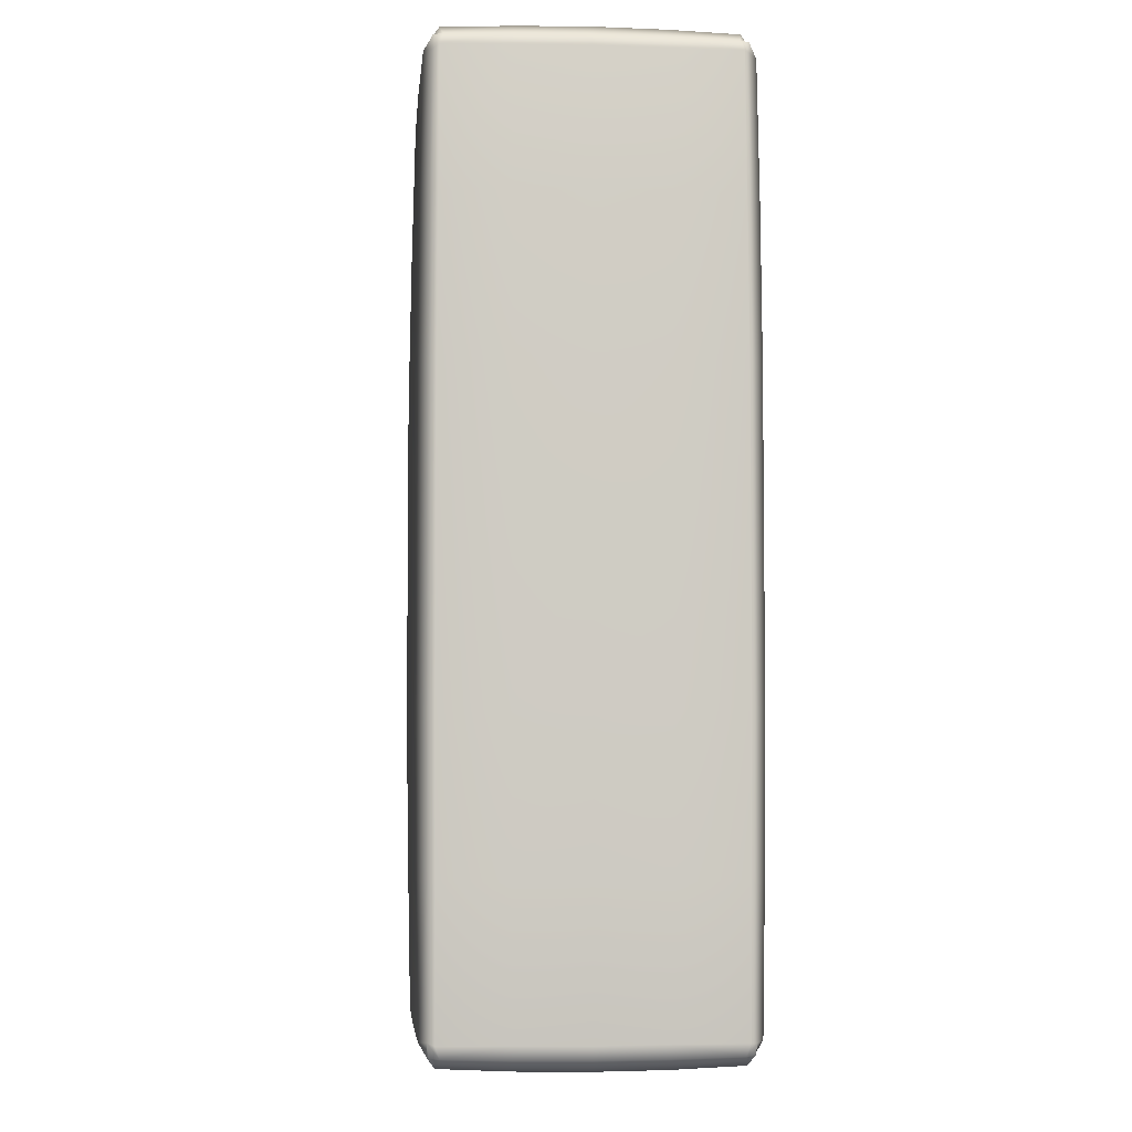
<metadata>
{"format":"obj","ext":"obj","renderer":"f3d","projection":"perspective","resolution":1024,"background":"white","views":[{"elev":-4.8,"azim":85.5,"up":"+Z"}]}
</metadata>
<code>
g Feature_Block_Rectangle_Vanilla_SMALL
v -1.98 0.5483 -0.9406
v -1.971 0.9891 -1.879
v -2 0.9888 -0.9496
v -1.964 0.5517 -1.874
v -1.954 0.1332 -0.9336
v -1.94 0.1392 -1.862
v -1.884 0.08574 -0.9328
v -1.872 0.09143 -1.88
v -1.789 0.03177 -0.9306
v -1.872 0.09143 -1.88
v -1.884 0.08574 -0.9328
v -1.778 0.03864 -1.857
v -0.955 0.01558 -0.9355
v -1.774 0.05337 -2.736
v -1.855 0.09948 -2.732
v -0.9496 0.02255 -1.867
v 0.0001277 1.419e-05 -0.9496
v -1.775 0.1002 -2.816
v -1.847 0.1062 -2.81
v -0.9651 0.09182 -2.843
v -0.9438 0.03924 -2.747
v 8.408e-05 0.08841 -2.858
v 8.408e-05 0.03423 -2.761
v 0.0001277 0.01515 -1.879
v 0.9015 0.01558 -0.9355
v 0.8961 0.02255 -1.867
v 1.789 0.03177 -0.9306
v 0.8903 0.03924 -2.747
v 8.408e-05 0.03423 -2.761
v 0.9116 0.09182 -2.843
v 1.778 0.03864 -1.857
v 1.774 0.05339 -2.736
v 1.767 0.1001 -2.816
v 1.872 0.09143 -1.88
v 1.884 0.08574 -0.9328
v 1.855 0.09944 -2.728
v 1.847 0.1062 -2.81
v 8.408e-05 0.1364 -2.932
v -0.9651 0.09182 -2.843
v 8.408e-05 0.08841 -2.858
v -0.9462 0.1398 -2.915
v 0.0001277 0.5483 -2.97
v -1.774 0.1433 -2.877
v -1.775 0.1002 -2.816
v -1.854 0.1546 -2.817
v -1.847 0.1062 -2.81
v -1.861 0.5594 -2.828
v -0.9522 0.5519 -2.945
v -1.769 0.5585 -2.896
v -1.773 0.9893 -2.902
v -1.864 0.9892 -2.832
v -0.9548 0.9891 -2.955
v 0.0001277 0.9888 -3
v 0.9013 0.9891 -2.955
v 0.8987 0.5519 -2.945
v 8.408e-05 0.1364 -2.932
v 1.772 0.9893 -2.902
v 0.8927 0.1398 -2.915
v 8.408e-05 0.08841 -2.858
v 0.9116 0.09182 -2.843
v 1.769 0.5585 -2.896
v 1.864 0.9892 -2.832
v 1.861 0.5594 -2.828
v 1.854 0.1686 -2.818
v 1.774 0.1433 -2.877
v 1.767 0.1001 -2.816
v 1.847 0.1062 -2.81
v -1.964 0.5517 -1.874
v -1.933 0.9893 -2.745
v -1.971 0.9891 -1.879
v -1.928 0.5579 -2.74
v -1.864 0.9892 -2.832
v -1.861 0.5594 -2.828
v -1.94 0.1392 -1.862
v -1.854 0.1546 -2.817
v -1.913 0.1423 -2.741
v -1.872 0.09143 -1.88
v -1.847 0.1062 -2.81
v -1.855 0.09948 -2.732
v 1.861 0.5594 -2.828
v 1.933 0.9893 -2.745
v 1.864 0.9892 -2.832
v 1.928 0.5579 -2.74
v 1.971 0.9891 -1.879
v 1.854 0.1686 -2.818
v 1.964 0.5517 -1.874
v 2 0.9888 -0.9496
v 1.98 0.5483 -0.9406
v 1.954 0.1332 -0.9336
v 1.94 0.1392 -1.862
v 1.913 0.1423 -2.741
v 1.855 0.09944 -2.728
v 1.847 0.1062 -2.81
v 1.872 0.09143 -1.88
v 1.884 0.08574 -0.9328
v -1.98 0.5483 0.000502
v -2 0.9888 -0.9496
v -2.001 0.9888 0.000502
v -1.98 0.5483 -0.9406
v -1.954 0.1331 0.000502
v -1.954 0.1332 -0.9336
v -1.884 0.08574 -0.9328
v -1.884 0.08571 0.000502
v -1.789 0.03166 0.000502
v -1.884 0.08574 -0.9328
v -1.884 0.08571 0.000502
v -1.789 0.03177 -0.9306
v -0.955 0.01545 0.000502
v -0.955 0.01558 -0.9355
v 8.408e-05 0 0.0003767
v 0.0001277 1.419e-05 -0.9496
v 0.9015 0.01545 0.000502
v 0.9015 0.01558 -0.9355
v 1.789 0.03166 0.000502
v 1.789 0.03177 -0.9306
v 1.884 0.08574 -0.9328
v 1.884 0.08571 0.0005021
v 1.98 0.5483 -0.9406
v 2.001 0.9888 0.000502
v 2 0.9888 -0.9496
v 1.98 0.5483 0.000502
v 1.954 0.1331 0.000502
v 1.954 0.1332 -0.9336
v 1.884 0.08574 -0.9328
v 1.884 0.08571 0.0005021
v 1.98 0.5483 0.000502
v 2 0.9888 1.001
v 2.001 0.9888 0.000502
v 1.98 0.5483 0.9915
v 1.954 0.1331 0.9845
v 1.954 0.1331 0.000502
v 1.884 0.08571 0.0005021
v 1.884 0.08571 0.9837
v 1.884 0.08571 0.0005021
v 1.789 0.03177 0.9815
v 1.884 0.08571 0.9837
v 1.789 0.03166 0.000502
v 0.9015 0.01545 0.000502
v 0.9015 0.01558 0.9865
v 8.408e-05 0 0.0003767
v 0.0001277 0 1.001
v -0.955 0.01545 0.000502
v -0.955 0.01558 0.9865
v -1.789 0.03166 0.000502
v -1.789 0.03177 0.9815
v -1.884 0.08571 0.000502
v -1.884 0.08571 0.9837
v -1.98 0.5483 0.9915
v -2.001 0.9888 0.000502
v -2 0.9888 1.001
v -1.98 0.5483 0.000502
v -1.954 0.1331 0.9845
v -1.954 0.1331 0.000502
v -1.884 0.08571 0.000502
v -1.884 0.08571 0.9837
v -1.964 0.5517 1.922
v -2 0.9888 1.001
v -1.971 0.9891 1.927
v -1.98 0.5483 0.9915
v -1.94 0.1392 1.909
v -1.954 0.1331 0.9845
v -1.884 0.08571 0.9837
v -1.872 0.09138 1.927
v -1.778 0.0386 1.905
v -1.884 0.08571 0.9837
v -1.872 0.09138 1.927
v -1.789 0.03177 0.9815
v -0.9496 0.02253 1.915
v -0.955 0.01558 0.9865
v 0.0001277 0.0151 1.927
v 0.0001277 0 1.001
v 0.8961 0.02253 1.915
v 0.9015 0.01558 0.9865
v 1.778 0.0386 1.905
v 1.789 0.03177 0.9815
v 1.884 0.08571 0.9837
v 1.872 0.09138 1.927
v 1.933 0.9893 2.745
v 1.971 0.9891 1.927
v 1.964 0.5517 1.922
v 1.929 0.5579 2.74
v 1.864 0.9892 2.833
v 1.94 0.1392 1.909
v 1.861 0.5594 2.828
v 1.913 0.1422 2.741
v 1.872 0.09138 1.927
v 1.854 0.1627 2.818
v 1.855 0.09933 2.724
v 1.847 0.1061 2.81
v 1.861 0.5594 2.828
v 1.772 0.9893 2.902
v 1.864 0.9892 2.833
v 1.769 0.5584 2.896
v 0.9013 0.9891 2.955
v 1.854 0.1627 2.818
v 0.8987 0.5519 2.945
v 0.0001277 0.9888 3
v 0.0001277 0.5483 2.97
v -0.9548 0.9891 2.955
v -0.9521 0.5519 2.945
v -0.9462 0.1398 2.915
v 0.0001277 0.1349 2.932
v -0.9651 0.09179 2.843
v 0.0001277 0.08734 2.857
v 0.0001277 0.1349 2.932
v 0.9116 0.09179 2.843
v 0.8927 0.1398 2.915
v 1.774 0.1001 2.816
v 1.774 0.1432 2.877
v 1.847 0.1061 2.81
v 1.778 0.0386 1.905
v 1.855 0.09933 2.724
v 1.872 0.09138 1.927
v 1.774 0.05333 2.736
v 1.847 0.1061 2.81
v 1.774 0.1001 2.816
v 0.9116 0.09179 2.843
v 0.8903 0.03927 2.748
v 0.8961 0.02253 1.915
v 0.0001277 0.08734 2.857
v 0.0001277 0.03427 2.761
v 0.0001277 0.0151 1.927
v -0.9438 0.03926 2.748
v -0.9651 0.09179 2.843
v 0.0001277 0.03427 2.761
v -0.9496 0.02253 1.915
v -1.782 0.1002 2.816
v -1.774 0.05339 2.737
v -1.778 0.0386 1.905
v -1.872 0.09138 1.927
v -1.855 0.09964 2.755
v -1.847 0.1062 2.81
v -1.772 0.9893 2.902
v -0.9548 0.9891 2.955
v -0.9521 0.5519 2.945
v -1.769 0.5584 2.896
v -1.864 0.9892 2.833
v -0.9462 0.1398 2.915
v -1.861 0.5594 2.828
v -1.774 0.1432 2.877
v -0.9651 0.09179 2.843
v -1.854 0.16 2.818
v -1.782 0.1002 2.816
v -1.847 0.1062 2.81
v -1.933 0.9893 2.745
v -1.964 0.5517 1.922
v -1.971 0.9891 1.927
v -1.928 0.5579 2.74
v -1.861 0.5594 2.828
v -1.864 0.9892 2.833
v -1.913 0.1422 2.741
v -1.94 0.1392 1.909
v -1.872 0.09138 1.927
v -1.854 0.16 2.818
v -1.855 0.09964 2.755
v -1.847 0.1062 2.81
v 1.98 0.5483 0.9915
v 1.971 0.9891 1.927
v 2 0.9888 1.001
v 1.964 0.5517 1.922
v 1.94 0.1392 1.909
v 1.954 0.1331 0.9845
v 1.872 0.09138 1.927
v 1.884 0.08571 0.9837
v -1.98 1.431 -0.9406
v -2 0.9888 -0.9496
v -1.971 0.9891 -1.879
v -1.964 1.427 -1.874
v -1.954 1.856 -0.9336
v -1.94 1.85 -1.862
v -1.884 1.903 -0.9328
v -1.872 1.898 -1.88
v -1.789 1.957 -0.9306
v -1.884 1.903 -0.9328
v -1.872 1.898 -1.88
v -1.778 1.95 -1.857
v -0.955 1.973 -0.9355
v -1.774 1.936 -2.736
v -1.855 1.889 -2.743
v -0.9496 1.966 -1.867
v 0.0001277 1.989 -0.9496
v -1.771 1.889 -2.816
v -1.847 1.883 -2.81
v -0.9651 1.897 -2.843
v -0.9438 1.95 -2.747
v 0.0001277 1.902 -2.857
v 0.0001277 1.955 -2.761
v 0.0001277 1.974 -1.879
v 0.9015 1.973 -0.9355
v 0.8961 1.966 -1.867
v 1.789 1.957 -0.9306
v 0.8903 1.95 -2.747
v 0.0001277 1.955 -2.761
v 0.9116 1.897 -2.843
v 1.778 1.95 -1.857
v 1.774 1.936 -2.736
v 1.782 1.89 -2.814
v 1.872 1.898 -1.88
v 1.884 1.903 -0.9328
v 1.855 1.889 -2.748
v 1.847 1.883 -2.81
v 0.0001277 1.854 -2.932
v 0.0001277 1.902 -2.857
v -0.9651 1.897 -2.843
v -0.9462 1.849 -2.915
v 0.0001277 1.431 -2.97
v -1.774 1.846 -2.877
v -1.771 1.889 -2.816
v -1.854 1.828 -2.817
v -1.847 1.883 -2.81
v -1.861 1.42 -2.828
v -0.9522 1.427 -2.945
v -1.769 1.421 -2.896
v -1.773 0.9893 -2.902
v -1.864 0.9892 -2.832
v -0.9548 0.9891 -2.955
v 0.0001277 0.9888 -3
v 0.9013 0.9891 -2.955
v 0.8987 1.427 -2.945
v 0.0001277 1.854 -2.932
v 1.772 0.9893 -2.902
v 0.8927 1.849 -2.915
v 0.0001277 1.902 -2.857
v 0.9116 1.897 -2.843
v 1.769 1.421 -2.896
v 1.864 0.9892 -2.832
v 1.861 1.42 -2.828
v 1.854 1.83 -2.817
v 1.774 1.846 -2.877
v 1.782 1.89 -2.814
v 1.847 1.883 -2.81
v -1.964 1.427 -1.874
v -1.971 0.9891 -1.879
v -1.933 0.9893 -2.745
v -1.928 1.421 -2.74
v -1.864 0.9892 -2.832
v -1.861 1.42 -2.828
v -1.94 1.85 -1.862
v -1.854 1.828 -2.817
v -1.913 1.847 -2.741
v -1.872 1.898 -1.88
v -1.847 1.883 -2.81
v -1.855 1.889 -2.743
v 1.861 1.42 -2.828
v 1.864 0.9892 -2.832
v 1.933 0.9893 -2.745
v 1.928 1.421 -2.74
v 1.971 0.9891 -1.879
v 1.854 1.83 -2.817
v 1.964 1.427 -1.874
v 2 0.9888 -0.9496
v 1.98 1.431 -0.9406
v 1.954 1.856 -0.9336
v 1.94 1.85 -1.862
v 1.913 1.847 -2.741
v 1.855 1.889 -2.748
v 1.847 1.883 -2.81
v 1.872 1.898 -1.88
v 1.884 1.903 -0.9328
v -1.98 1.431 0.000502
v -2.001 0.9888 0.000502
v -2 0.9888 -0.9496
v -1.98 1.431 -0.9406
v -1.954 1.856 0.000502
v -1.954 1.856 -0.9336
v -1.884 1.903 -0.9328
v -1.884 1.903 0.000502
v -1.789 1.957 0.000502
v -1.884 1.903 0.000502
v -1.884 1.903 -0.9328
v -1.789 1.957 -0.9306
v -0.955 1.974 0.000502
v -0.955 1.973 -0.9355
v 0.0001277 1.989 0.000502
v 0.0001277 1.989 -0.9496
v 0.9015 1.974 0.000502
v 0.9015 1.973 -0.9355
v 1.789 1.957 0.000502
v 1.789 1.957 -0.9306
v 1.884 1.903 -0.9328
v 1.884 1.903 0.0005019
v 1.98 1.431 -0.9406
v 2 0.9888 -0.9496
v 2.001 0.9888 0.000502
v 1.98 1.431 0.000502
v 1.954 1.856 0.000502
v 1.954 1.856 -0.9336
v 1.884 1.903 -0.9328
v 1.884 1.903 0.0005019
v 1.98 1.431 0.000502
v 2.001 0.9888 0.000502
v 2 0.9888 1.001
v 1.98 1.431 0.9915
v 1.954 1.856 0.9845
v 1.954 1.856 0.000502
v 1.884 1.903 0.0005019
v 1.884 1.903 0.9837
v 1.884 1.903 0.0005019
v 1.884 1.903 0.9837
v 1.789 1.957 0.9815
v 1.789 1.957 0.000502
v 0.9015 1.974 0.000502
v 0.9015 1.973 0.9865
v 0.0001277 1.989 0.000502
v 0.0001277 1.989 1.001
v -0.955 1.974 0.000502
v -0.955 1.973 0.9865
v -1.789 1.957 0.000502
v -1.789 1.957 0.9815
v -1.884 1.903 0.000502
v -1.884 1.903 0.9837
v -1.98 1.431 0.9915
v -2 0.9888 1.001
v -2.001 0.9888 0.000502
v -1.98 1.431 0.000502
v -1.954 1.856 0.9845
v -1.954 1.856 0.000502
v -1.884 1.903 0.000502
v -1.884 1.903 0.9837
v -1.964 1.428 1.922
v -1.971 0.9891 1.927
v -2 0.9888 1.001
v -1.98 1.431 0.9915
v -1.94 1.85 1.909
v -1.954 1.856 0.9845
v -1.884 1.903 0.9837
v -1.872 1.898 1.927
v -1.778 1.95 1.905
v -1.872 1.898 1.927
v -1.884 1.903 0.9837
v -1.789 1.957 0.9815
v -0.9496 1.966 1.915
v -0.955 1.973 0.9865
v 0.0001277 1.974 1.927
v 0.0001277 1.989 1.001
v 0.8961 1.966 1.915
v 0.9015 1.973 0.9865
v 1.778 1.95 1.905
v 1.789 1.957 0.9815
v 1.884 1.903 0.9837
v 1.872 1.898 1.927
v 1.933 0.9893 2.745
v 1.964 1.428 1.922
v 1.971 0.9891 1.927
v 1.929 1.421 2.74
v 1.864 0.9892 2.833
v 1.94 1.85 1.909
v 1.861 1.42 2.828
v 1.913 1.847 2.741
v 1.872 1.898 1.927
v 1.854 1.831 2.817
v 1.855 1.89 2.739
v 1.847 1.883 2.81
v 1.861 1.42 2.828
v 1.864 0.9892 2.833
v 1.772 0.9893 2.902
v 1.769 1.421 2.896
v 0.9013 0.9891 2.955
v 1.854 1.831 2.817
v 0.8987 1.427 2.945
v 0.0001277 0.9888 3
v 0.0001277 1.431 2.97
v -0.9548 0.9891 2.955
v -0.9521 1.427 2.945
v -0.9462 1.849 2.915
v 0.0001277 1.854 2.932
v -0.9651 1.897 2.843
v 0.0001277 1.902 2.857
v 0.0001277 1.854 2.932
v 0.9116 1.897 2.843
v 0.8927 1.849 2.915
v 1.764 1.889 2.817
v 1.774 1.846 2.877
v 1.847 1.883 2.81
v 1.778 1.95 1.905
v 1.872 1.898 1.927
v 1.855 1.89 2.739
v 1.774 1.936 2.736
v 1.847 1.883 2.81
v 1.764 1.889 2.817
v 0.9116 1.897 2.843
v 0.8903 1.95 2.748
v 0.8961 1.966 1.915
v 0.0001277 1.902 2.857
v 0.0001277 1.955 2.761
v 0.0001277 1.974 1.927
v -0.9438 1.95 2.748
v 0.0001277 1.955 2.761
v -0.9651 1.897 2.843
v -0.9496 1.966 1.915
v -1.777 1.889 2.816
v -1.774 1.936 2.737
v -1.778 1.95 1.905
v -1.872 1.898 1.927
v -1.855 1.889 2.75
v -1.847 1.883 2.81
v -1.772 0.9893 2.902
v -0.9521 1.427 2.945
v -0.9548 0.9891 2.955
v -1.769 1.421 2.896
v -1.864 0.9892 2.833
v -0.9462 1.849 2.915
v -1.861 1.42 2.828
v -1.774 1.846 2.877
v -0.9651 1.897 2.843
v -1.855 1.819 2.818
v -1.777 1.889 2.816
v -1.847 1.883 2.81
v -1.933 0.9893 2.745
v -1.971 0.9891 1.927
v -1.964 1.428 1.922
v -1.928 1.421 2.74
v -1.861 1.42 2.828
v -1.864 0.9892 2.833
v -1.913 1.847 2.741
v -1.94 1.85 1.909
v -1.872 1.898 1.927
v -1.855 1.819 2.818
v -1.855 1.889 2.75
v -1.847 1.883 2.81
v 1.98 1.431 0.9915
v 2 0.9888 1.001
v 1.971 0.9891 1.927
v 1.964 1.428 1.922
v 1.94 1.85 1.909
v 1.954 1.856 0.9845
v 1.872 1.898 1.927
v 1.884 1.903 0.9837
g Feature_Block_Rectangle_Vanilla_SMALL_0
f 3 2 1
f 2 4 1
f 1 4 5
f 4 6 5
f 7 5 6
f 8 7 6
f 11 10 9
f 10 12 9
f 13 9 12
f 14 12 10
f 15 14 10
f 16 13 12
f 17 13 16
f 14 15 18
f 15 19 18
f 18 20 14
f 12 14 21
f 20 21 14
f 16 12 21
f 20 22 21
f 16 21 23
f 22 23 21
f 24 16 23
f 24 17 16
f 25 17 24
f 26 25 24
f 25 26 27
f 26 24 28
f 24 29 28
f 28 29 22
f 30 28 22
f 26 31 27
f 26 28 31
f 32 28 30
f 28 32 31
f 33 32 30
f 27 31 34
f 34 31 32
f 35 27 34
f 36 34 32
f 32 33 36
f 33 37 36
f 40 39 38
f 39 41 38
f 42 38 41
f 43 41 39
f 44 43 39
f 45 43 44
f 46 45 44
f 43 45 47
f 41 43 48
f 48 42 41
f 49 43 47
f 43 49 48
f 49 47 50
f 48 49 50
f 47 51 50
f 52 48 50
f 52 53 48
f 53 42 48
f 53 54 42
f 54 55 42
f 42 55 56
f 54 57 55
f 55 58 56
f 59 56 58
f 60 59 58
f 57 61 55
f 55 61 58
f 61 57 62
f 63 61 62
f 63 64 61
f 60 58 65
f 61 65 58
f 64 65 61
f 66 60 65
f 65 64 67
f 66 65 67
f 70 69 68
f 69 71 68
f 71 69 72
f 73 71 72
f 68 71 74
f 73 75 71
f 71 76 74
f 75 76 71
f 77 74 76
f 76 75 78
f 79 77 76
f 79 76 78
f 82 81 80
f 81 83 80
f 81 84 83
f 80 83 85
f 84 86 83
f 84 87 86
f 87 88 86
f 86 88 89
f 83 86 90
f 90 86 89
f 83 91 85
f 91 83 90
f 85 91 92
f 92 91 90
f 93 85 92
f 94 92 90
f 94 90 89
f 95 94 89
f 98 97 96
f 97 99 96
f 96 99 100
f 99 101 100
f 100 101 102
f 103 100 102
f 106 105 104
f 105 107 104
f 108 104 107
f 109 108 107
f 110 108 109
f 111 110 109
f 112 110 111
f 113 112 111
f 112 113 114
f 113 115 114
f 114 115 116
f 117 114 116
f 120 119 118
f 119 121 118
f 118 121 122
f 123 118 122
f 124 123 122
f 125 124 122
f 128 127 126
f 127 129 126
f 126 129 130
f 131 126 130
f 132 131 130
f 133 132 130
f 136 135 134
f 135 137 134
f 138 137 135
f 139 138 135
f 140 138 139
f 141 140 139
f 142 140 141
f 143 142 141
f 144 142 143
f 145 144 143
f 146 144 145
f 147 146 145
f 150 149 148
f 149 151 148
f 148 151 152
f 151 153 152
f 152 153 154
f 155 152 154
f 158 157 156
f 157 159 156
f 156 159 160
f 159 161 160
f 160 161 162
f 163 160 162
f 166 165 164
f 165 167 164
f 168 164 167
f 169 168 167
f 170 168 169
f 171 170 169
f 172 170 171
f 173 172 171
f 172 173 174
f 173 175 174
f 174 175 176
f 177 174 176
f 180 179 178
f 181 180 178
f 178 182 181
f 183 180 181
f 182 184 181
f 185 183 181
f 181 184 185
f 186 183 185
f 184 187 185
f 188 186 185
f 185 187 189
f 188 185 189
f 192 191 190
f 191 193 190
f 191 194 193
f 190 193 195
f 194 196 193
f 194 197 196
f 197 198 196
f 197 199 198
f 199 200 198
f 198 200 201
f 202 198 201
f 202 201 203
f 204 202 203
f 196 198 205
f 204 206 205
f 207 196 205
f 206 207 205
f 193 196 207
f 206 208 207
f 209 193 207
f 208 209 207
f 193 209 195
f 195 209 208
f 210 195 208
f 213 212 211
f 212 214 211
f 214 212 215
f 216 214 215
f 214 216 217
f 211 214 218
f 218 214 217
f 219 211 218
f 218 217 220
f 219 218 221
f 221 218 220
f 222 219 221
f 220 224 223
f 225 220 223
f 222 225 223
f 226 222 223
f 223 224 227
f 226 223 228
f 228 223 227
f 229 226 228
f 230 229 228
f 231 230 228
f 228 227 231
f 227 232 231
f 235 234 233
f 236 235 233
f 233 237 236
f 238 235 236
f 237 239 236
f 240 238 236
f 236 239 240
f 241 238 240
f 239 242 240
f 243 241 240
f 240 242 244
f 243 240 244
f 247 246 245
f 246 248 245
f 248 249 245
f 249 250 245
f 251 248 246
f 248 251 249
f 252 251 246
f 251 252 253
f 251 254 249
f 255 251 253
f 254 251 255
f 256 254 255
f 259 258 257
f 258 260 257
f 257 260 261
f 262 257 261
f 262 261 263
f 264 262 263
f 267 266 265
f 268 267 265
f 268 265 269
f 270 268 269
f 269 271 270
f 271 272 270
f 275 274 273
f 276 275 273
f 273 277 276
f 276 278 275
f 278 279 275
f 277 280 276
f 277 281 280
f 279 278 282
f 283 279 282
f 284 282 278
f 278 276 285
f 285 284 278
f 276 280 285
f 286 284 285
f 285 280 287
f 287 286 285
f 280 288 287
f 281 288 280
f 281 289 288
f 289 290 288
f 290 289 291
f 288 290 292
f 293 288 292
f 293 292 286
f 292 294 286
f 295 290 291
f 292 290 295
f 292 296 294
f 296 292 295
f 296 297 294
f 295 291 298
f 295 298 296
f 291 299 298
f 298 300 296
f 297 296 300
f 301 297 300
f 304 303 302
f 305 304 302
f 302 306 305
f 305 307 304
f 307 308 304
f 307 309 308
f 309 310 308
f 309 307 311
f 307 305 312
f 306 312 305
f 307 313 311
f 313 307 312
f 311 313 314
f 313 312 314
f 315 311 314
f 312 316 314
f 317 316 312
f 306 317 312
f 318 317 306
f 319 318 306
f 319 306 320
f 321 318 319
f 322 319 320
f 320 323 322
f 323 324 322
f 325 321 319
f 325 319 322
f 321 325 326
f 325 327 326
f 328 327 325
f 322 324 329
f 329 325 322
f 329 328 325
f 324 330 329
f 328 329 331
f 329 330 331
f 334 333 332
f 335 334 332
f 334 335 336
f 335 337 336
f 335 332 338
f 339 337 335
f 340 335 338
f 340 339 335
f 338 341 340
f 339 340 342
f 341 343 340
f 340 343 342
f 346 345 344
f 347 346 344
f 348 346 347
f 347 344 349
f 350 348 347
f 351 348 350
f 352 351 350
f 352 350 353
f 350 347 354
f 350 354 353
f 355 347 349
f 347 355 354
f 355 349 356
f 355 356 354
f 349 357 356
f 356 358 354
f 354 358 353
f 358 359 353
f 362 361 360
f 363 362 360
f 363 360 364
f 365 363 364
f 365 364 366
f 364 367 366
f 370 369 368
f 371 370 368
f 368 372 371
f 372 373 371
f 372 374 373
f 374 375 373
f 374 376 375
f 376 377 375
f 377 376 378
f 379 377 378
f 379 378 380
f 378 381 380
f 384 383 382
f 385 384 382
f 385 382 386
f 382 387 386
f 387 388 386
f 388 389 386
f 392 391 390
f 393 392 390
f 393 390 394
f 390 395 394
f 395 396 394
f 396 397 394
f 400 399 398
f 401 400 398
f 401 402 400
f 402 403 400
f 402 404 403
f 404 405 403
f 404 406 405
f 406 407 405
f 406 408 407
f 408 409 407
f 408 410 409
f 410 411 409
f 414 413 412
f 415 414 412
f 415 412 416
f 417 415 416
f 417 416 418
f 416 419 418
f 422 421 420
f 423 422 420
f 423 420 424
f 425 423 424
f 425 424 426
f 424 427 426
f 430 429 428
f 431 430 428
f 428 432 431
f 432 433 431
f 432 434 433
f 434 435 433
f 434 436 435
f 436 437 435
f 437 436 438
f 439 437 438
f 439 438 440
f 438 441 440
f 444 443 442
f 443 445 442
f 446 442 445
f 443 447 445
f 448 446 445
f 447 449 445
f 448 445 449
f 447 450 449
f 451 448 449
f 450 452 449
f 451 449 453
f 449 452 453
f 456 455 454
f 457 456 454
f 458 456 457
f 457 454 459
f 460 458 457
f 461 458 460
f 462 461 460
f 463 461 462
f 464 463 462
f 464 462 465
f 462 466 465
f 465 466 467
f 466 468 467
f 462 460 469
f 470 468 469
f 460 471 469
f 471 470 469
f 460 457 471
f 472 470 471
f 457 473 471
f 473 472 471
f 473 457 459
f 473 459 472
f 459 474 472
f 477 476 475
f 478 477 475
f 477 478 479
f 478 480 479
f 480 478 481
f 478 475 482
f 478 482 481
f 475 483 482
f 481 482 484
f 482 483 485
f 482 485 484
f 483 486 485
f 484 488 487
f 488 486 487
f 489 484 487
f 486 490 487
f 489 487 491
f 487 490 492
f 487 492 491
f 490 493 492
f 493 494 492
f 494 495 492
f 491 492 495
f 496 491 495
f 499 498 497
f 498 500 497
f 501 497 500
f 498 502 500
f 503 501 500
f 502 504 500
f 503 500 504
f 502 505 504
f 506 503 504
f 505 507 504
f 506 504 508
f 504 507 508
f 511 510 509
f 512 511 509
f 513 512 509
f 514 513 509
f 512 515 511
f 515 512 513
f 515 516 511
f 516 515 517
f 518 515 513
f 515 519 517
f 515 518 519
f 518 520 519
f 523 522 521
f 524 523 521
f 524 521 525
f 521 526 525
f 525 526 527
f 526 528 527

</code>
